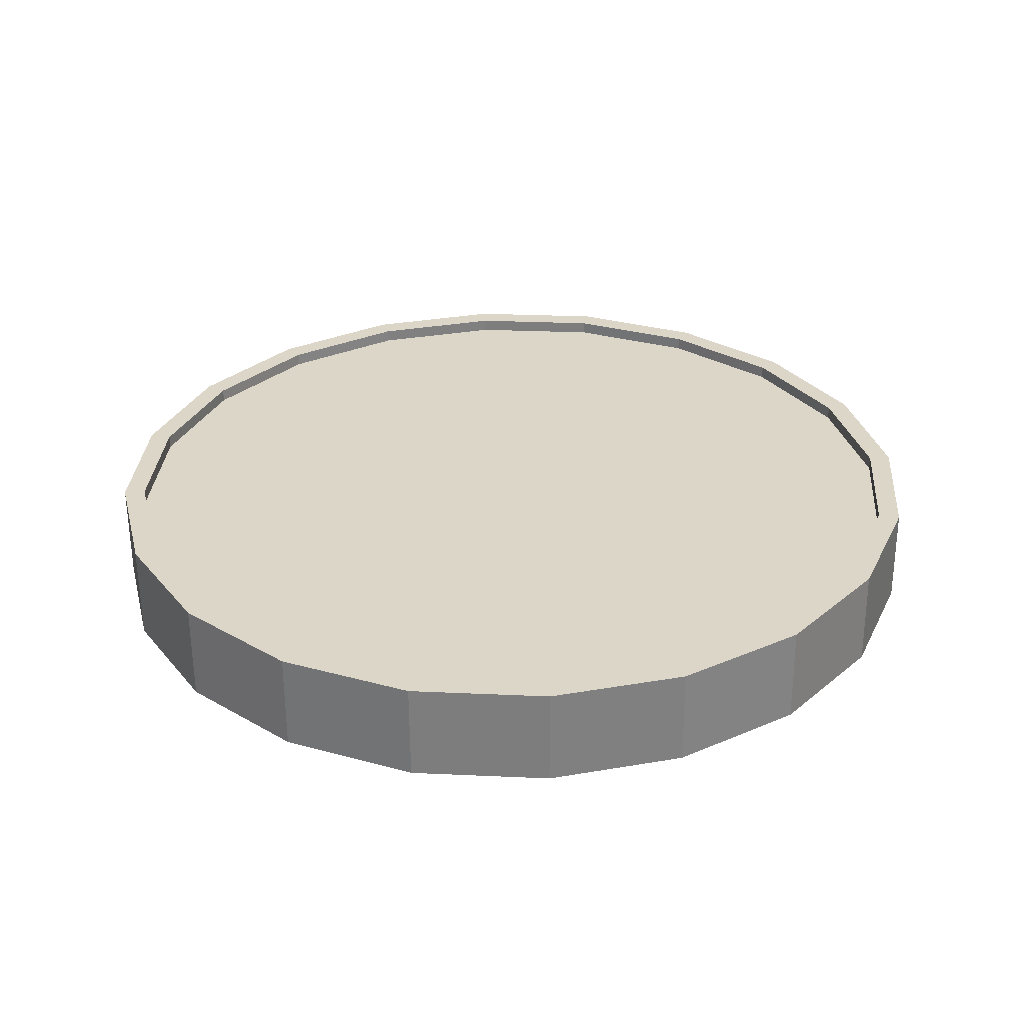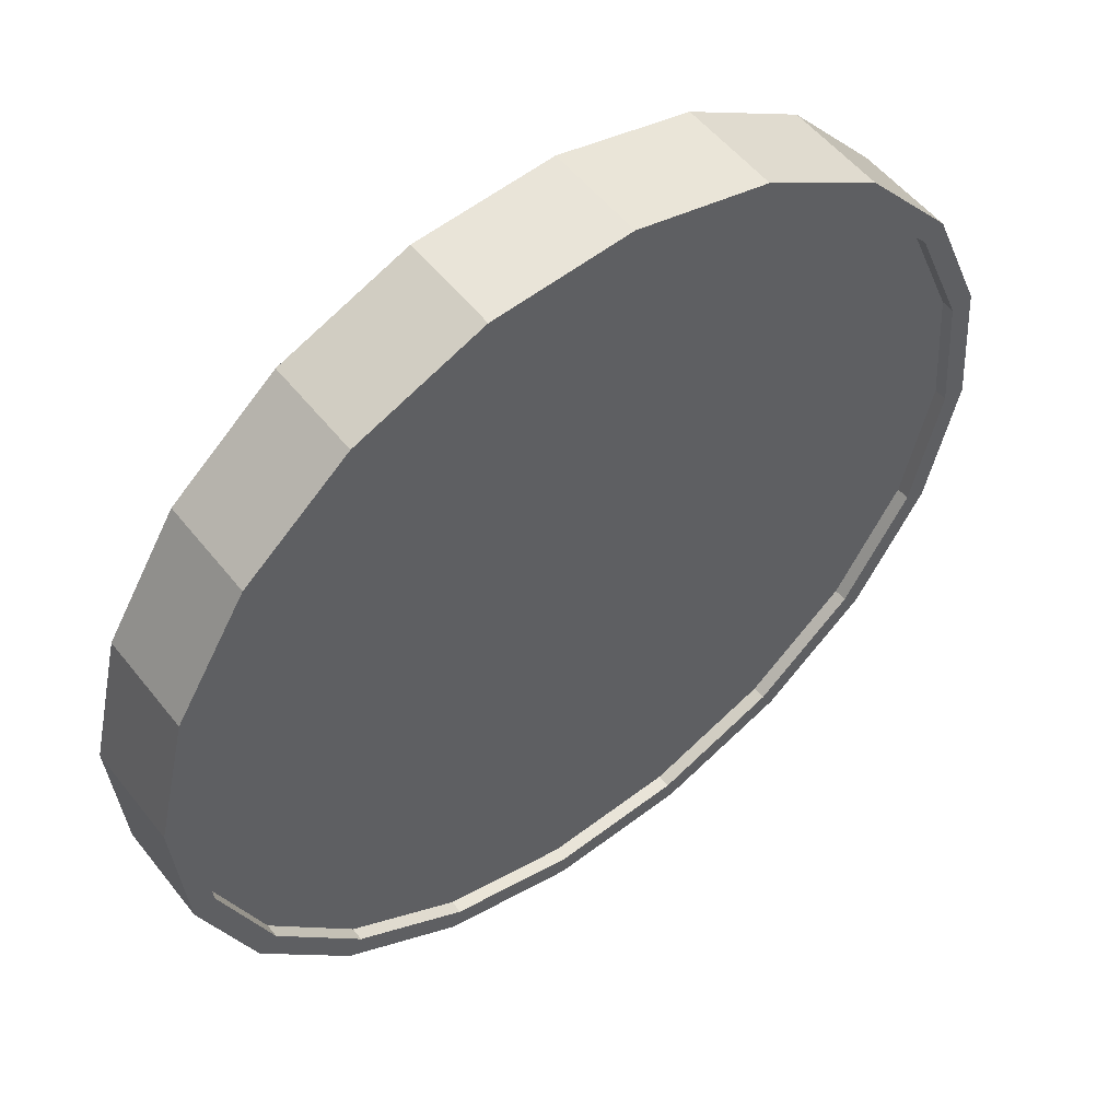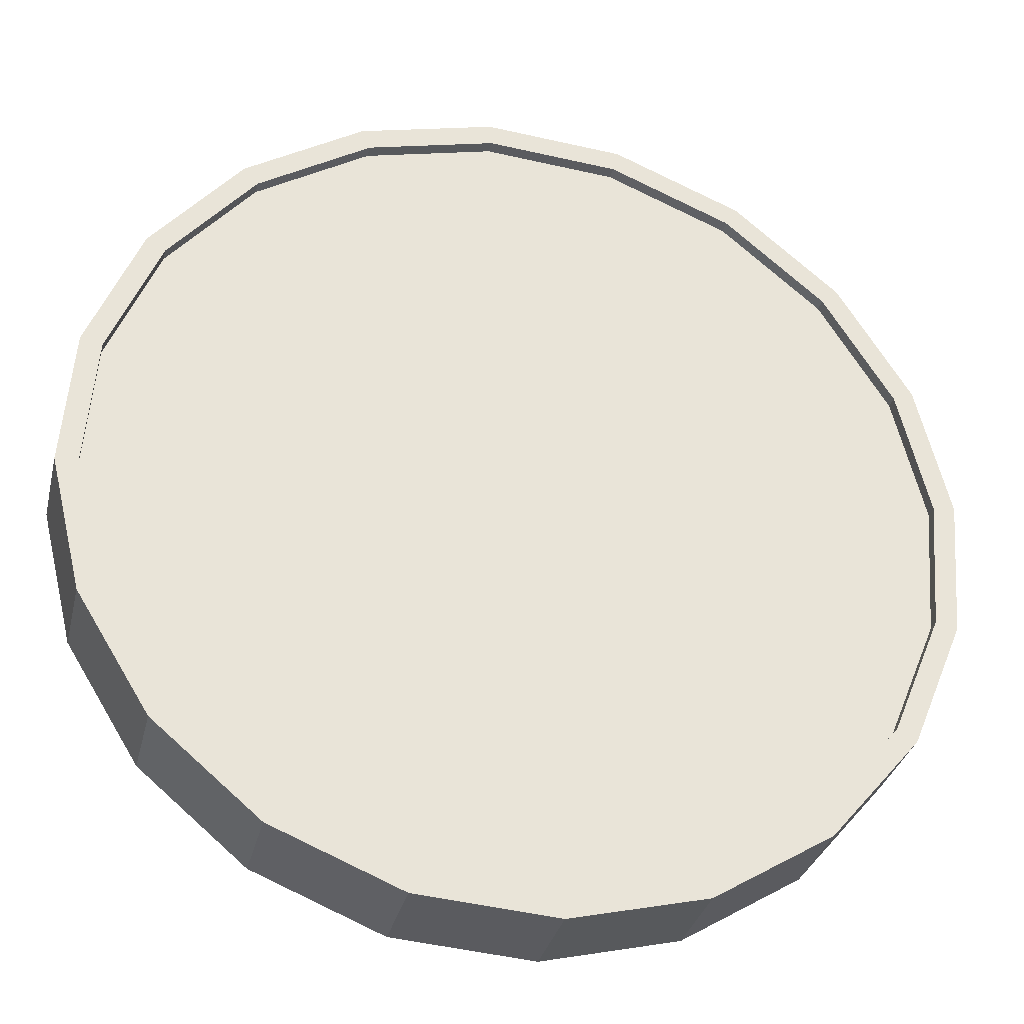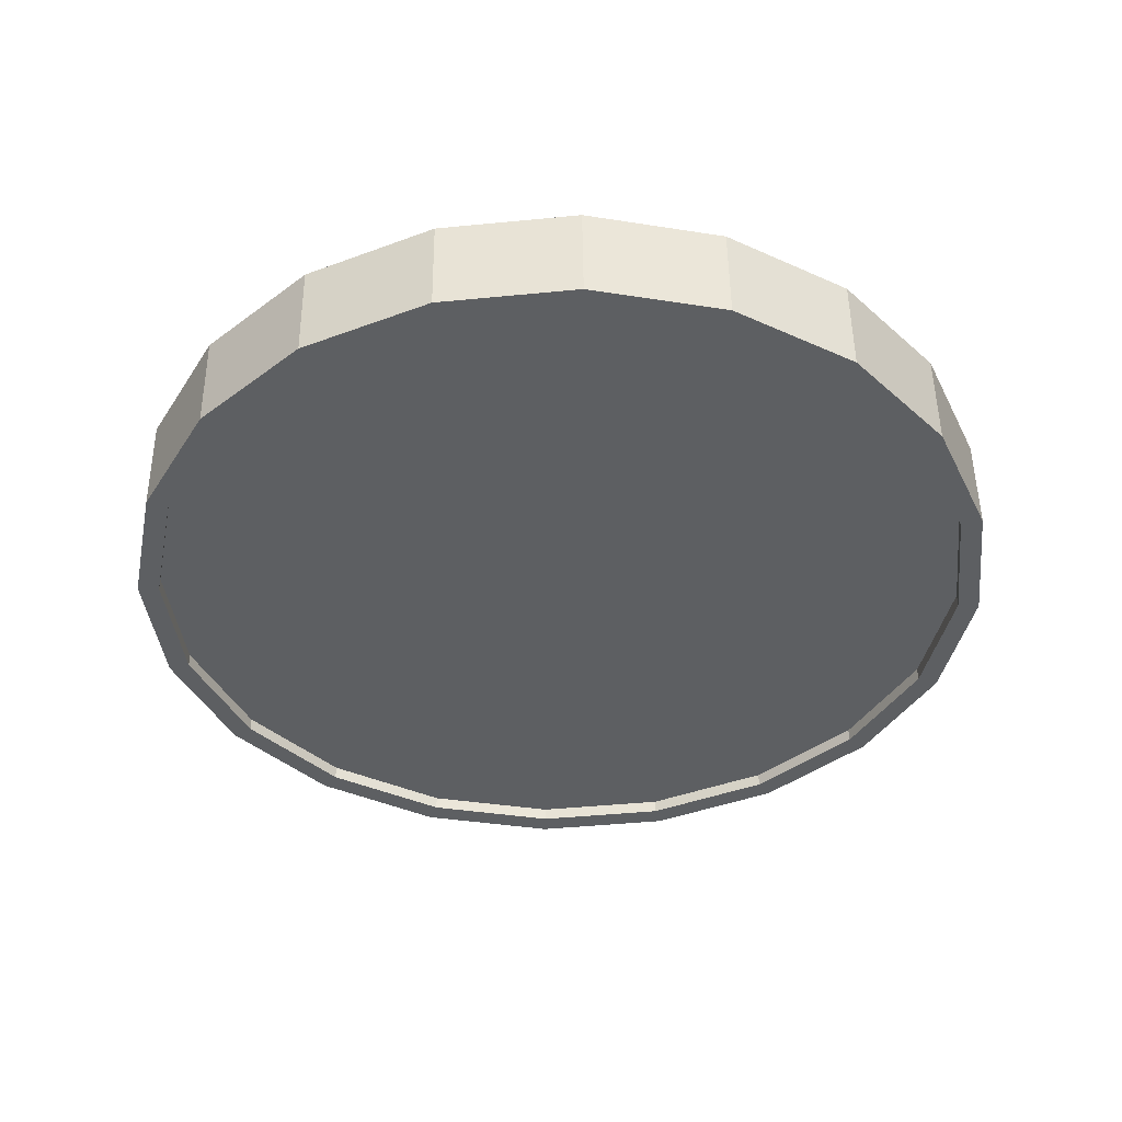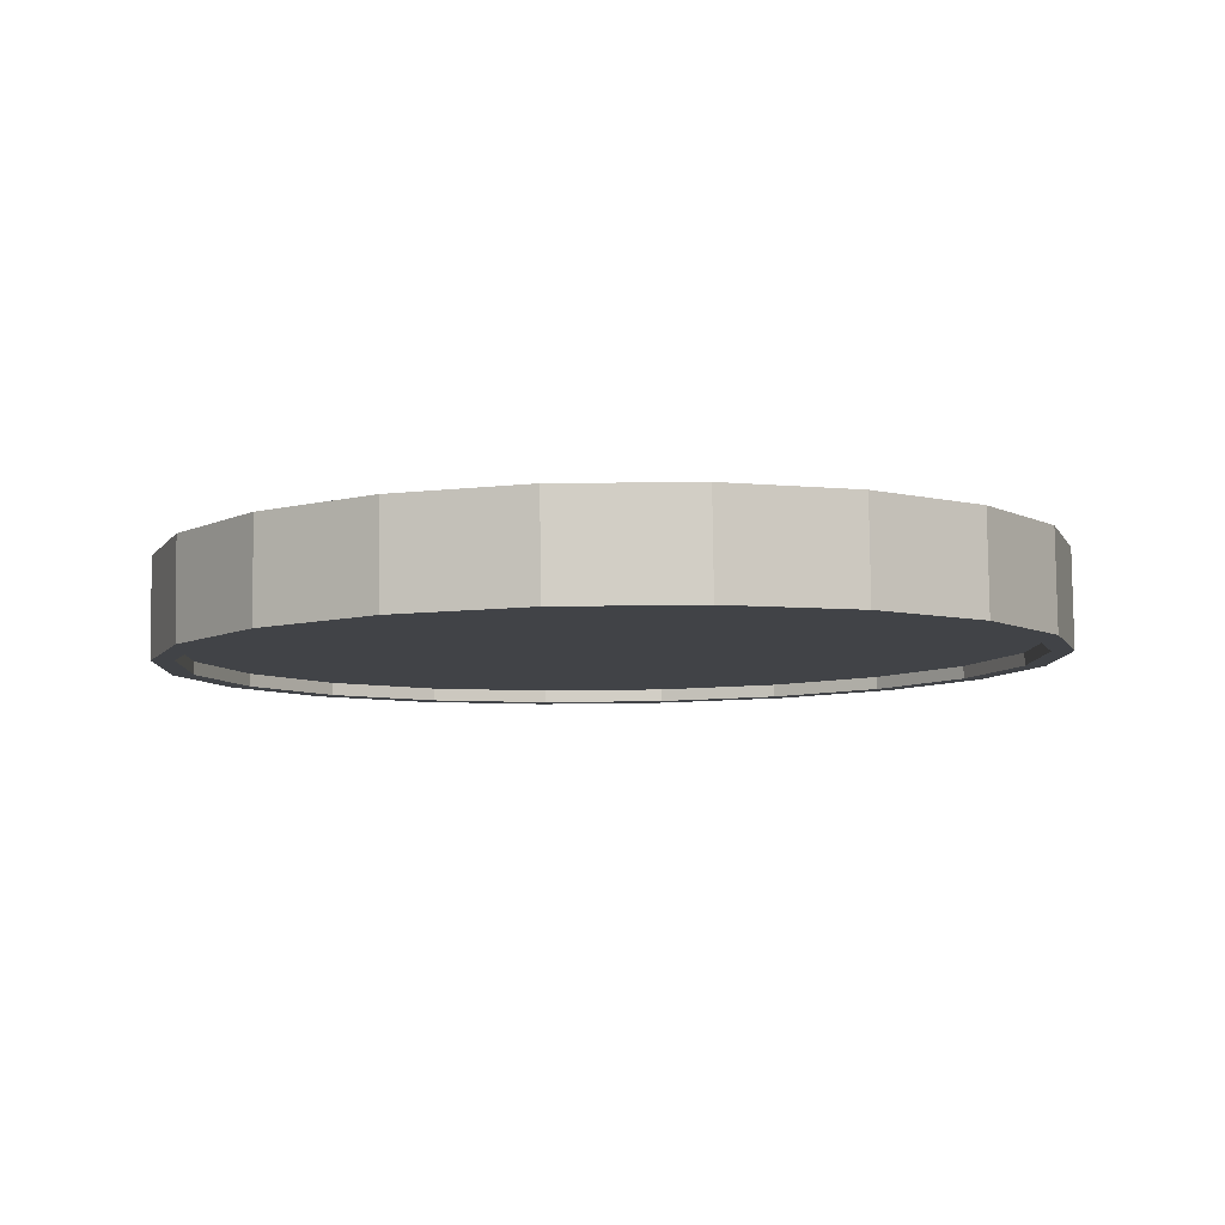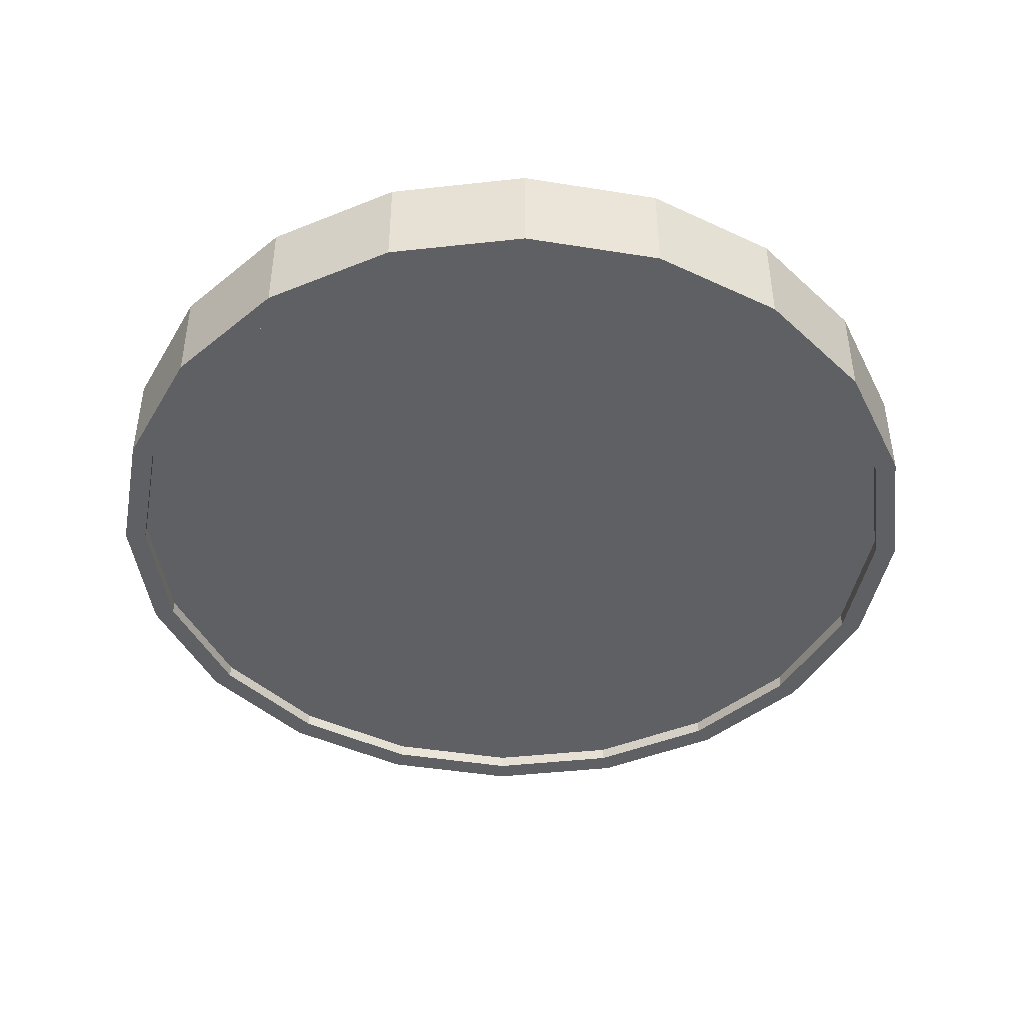
<metadata>
{"format":"obj","ext":"obj","renderer":"f3d","projection":"perspective","resolution":1024,"background":"white","views":[{"elev":29.3,"azim":-45.5,"up":"+Y"},{"elev":53.8,"azim":143.7,"up":"+Z"},{"elev":-32.7,"azim":-12.2,"up":"+Z"},{"elev":-39.0,"azim":82.7,"up":"+Y"},{"elev":-7.9,"azim":-15.2,"up":"+Y"},{"elev":-45.3,"azim":-60.4,"up":"+Y"}]}
</metadata>
<code>
o Cylinder
v 0.4945 0.1767 -0.002167
v 0.4623 0.07176 0.1362
v 0.4962 0.07346 -0.00302
v 0.4606 0.175 0.1371
v 0.387 0.06953 0.2582
v 0.3853 0.1728 0.259
v 0.2777 0.06698 0.3509
v 0.276 0.1702 0.3517
v 0.1451 0.06437 0.4052
v 0.1434 0.1676 0.4061
v 0.002165 0.06196 0.416
v 0.000484 0.1652 0.4168
v -0.1371 0.05997 0.382
v -0.1388 0.1632 0.3829
v -0.259 0.05861 0.3067
v -0.2607 0.1618 0.3075
v -0.3517 0.05801 0.1974
v -0.3534 0.1612 0.1982
v -0.4061 0.05822 0.06473
v -0.4078 0.1614 0.06558
v -0.4169 0.05922 -0.0782
v -0.4185 0.1625 -0.07735
v -0.3829 0.06092 -0.2175
v -0.3846 0.1642 -0.2166
v -0.3076 0.06316 -0.3394
v -0.3093 0.1664 -0.3385
v -0.1983 0.0657 -0.4321
v -0.2 0.1689 -0.4312
v -0.0657 0.06831 -0.4865
v -0.06738 0.1715 -0.4856
v 0.07721 0.07073 -0.4972
v 0.07553 0.174 -0.4963
v 0.2165 0.07271 -0.4632
v 0.2148 0.1759 -0.4624
v 0.3384 0.07407 -0.3879
v 0.3367 0.1773 -0.387
v 0.4311 0.07468 -0.2786
v -0.1299 0.1635 0.3617
v 0.4294 0.1779 -0.2777
v 0.4855 0.07447 -0.1459
v 0.4838 0.1777 -0.1451
v -0.3618 0.0612 -0.2086
v -0.394 0.05958 -0.07632
v -0.3338 0.1617 0.1863
v -0.3853 0.1481 0.0602
v -0.3855 0.1619 0.06032
v -0.3635 0.1644 -0.2078
v 0.07366 0.1737 -0.4735
v 0.2059 0.1756 -0.4412
v 0.2641 0.1702 0.3321
v 0.1381 0.1677 0.3838
v -0.1881 0.169 -0.4117
v -0.06211 0.1714 -0.4633
v 0.4098 0.1775 -0.2658
v 0.4615 0.1773 -0.1398
v 0.4395 0.1747 0.1282
v 0.3679 0.1726 0.2441
v -0.2458 0.1622 0.2902
v -0.2919 0.1665 -0.3236
v 0.3218 0.1769 -0.3697
v 0.002361 0.1654 0.394
v -0.3957 0.1628 -0.07547
v 0.4717 0.1763 -0.004047
v -0.06189 0.1577 -0.4634
v -0.1297 0.1498 0.3616
v 0.3682 0.1589 0.244
v 0.322 0.1632 -0.3698
v -0.3955 0.1491 -0.07558
v 0.2643 0.1564 0.332
v 0.4101 0.1637 -0.2659
v -0.3632 0.1507 -0.2079
v 0.1384 0.154 0.3837
v 0.4617 0.1635 -0.1399
v -0.2917 0.1528 -0.3237
v 0.002584 0.1517 0.3939
v 0.4719 0.1626 -0.00416
v -0.1879 0.1552 -0.4118
v -0.2455 0.1485 0.2901
v 0.07388 0.16 -0.4736
v -0.3336 0.1479 0.1862
v 0.4397 0.161 0.1281
v 0.2062 0.1619 -0.4414
v 0.2658 0.06695 0.3313
v 0.3694 0.08311 0.2433
v 0.3696 0.06937 0.2432
v 0.07534 0.07051 -0.4744
v -0.3321 0.05842 0.1855
v -0.1864 0.06574 -0.4125
v 0.4115 0.07426 -0.2667
v 0.4412 0.07149 0.1274
v -0.2441 0.059 0.2893
v -0.1282 0.06029 0.3609
v -0.2902 0.06332 -0.3245
v 0.2076 0.07239 -0.4421
v 0.1398 0.06447 0.3829
v -0.3838 0.05862 0.05946
v -0.06043 0.06821 -0.4642
v 0.4632 0.07406 -0.1407
v 0.4734 0.07311 -0.0049
v 0.3235 0.07369 -0.3705
v 0.004041 0.06218 0.3931
v -0.2443 0.07274 0.2894
v 0.07511 0.08425 -0.4742
v 0.463 0.0878 -0.1406
v 0.3232 0.08743 -0.3704
v -0.3942 0.07332 -0.07621
v 0.2656 0.08069 0.3314
v 0.4113 0.088 -0.2666
v -0.362 0.07494 -0.2085
v 0.1396 0.07821 0.3831
v -0.2905 0.07706 -0.3243
v 0.003817 0.07592 0.3933
v -0.1866 0.07948 -0.4124
v -0.1285 0.07403 0.361
v -0.06066 0.08196 -0.4641
v 0.4732 0.08685 -0.004786
v -0.3324 0.07216 0.1856
v 0.4409 0.08523 0.1275
v 0.2074 0.08614 -0.442
v -0.384 0.07236 0.05958
f 1 2 3
f 4 5 2
f 6 7 5
f 8 9 7
f 10 11 9
f 12 13 11
f 14 15 13
f 16 17 15
f 18 19 17
f 20 21 19
f 22 23 21
f 24 25 23
f 26 27 25
f 28 29 27
f 30 31 29
f 32 33 31
f 34 35 33
f 36 37 35
f 12 38 14
f 39 40 37
f 41 3 40
f 21 42 43
f 44 45 46
f 22 47 24
f 34 48 49
f 10 50 51
f 20 44 46
f 30 52 53
f 41 54 55
f 6 56 57
f 14 58 16
f 24 59 26
f 36 49 60
f 12 51 61
f 22 46 62
f 32 53 48
f 1 55 63
f 6 50 8
f 18 58 44
f 4 63 56
f 28 59 52
f 36 54 39
f 64 65 66
f 56 66 57
f 49 67 60
f 46 68 62
f 57 69 50
f 60 70 54
f 62 71 47
f 50 72 51
f 54 73 55
f 47 74 59
f 51 75 61
f 55 76 63
f 59 77 52
f 61 65 38
f 52 64 53
f 38 78 58
f 53 79 48
f 58 80 44
f 63 81 56
f 48 82 49
f 83 84 85
f 33 86 31
f 9 83 7
f 19 87 17
f 29 88 27
f 40 89 37
f 5 90 2
f 13 91 92
f 23 93 42
f 35 94 33
f 11 95 9
f 21 96 19
f 31 97 29
f 3 98 40
f 5 83 85
f 17 91 15
f 2 99 3
f 27 93 25
f 35 89 100
f 11 92 101
f 102 103 104
f 89 105 100
f 42 106 43
f 95 107 83
f 98 108 89
f 93 109 42
f 101 110 95
f 99 104 98
f 88 111 93
f 92 112 101
f 97 113 88
f 91 114 92
f 86 115 97
f 87 102 91
f 90 116 99
f 94 103 86
f 96 117 87
f 85 118 90
f 100 119 94
f 43 120 96
f 4 6 5
f 6 8 7
f 8 10 9
f 10 12 11
f 12 14 13
f 14 16 15
f 16 18 17
f 18 20 19
f 20 22 21
f 22 24 23
f 24 26 25
f 26 28 27
f 28 30 29
f 30 32 31
f 32 34 33
f 34 36 35
f 36 39 37
f 12 61 38
f 39 41 40
f 21 23 42
f 22 62 47
f 34 32 48
f 10 8 50
f 20 18 44
f 30 28 52
f 41 39 54
f 6 4 56
f 14 38 58
f 24 47 59
f 36 34 49
f 12 10 51
f 22 20 46
f 32 30 53
f 1 41 55
f 6 57 50
f 18 16 58
f 4 1 63
f 28 26 59
f 36 60 54
f 56 81 66
f 49 82 67
f 57 66 69
f 60 67 70
f 50 69 72
f 54 70 73
f 51 72 75
f 55 73 76
f 61 75 65
f 38 65 78
f 58 78 80
f 63 76 81
f 83 107 84
f 33 94 86
f 9 95 83
f 19 96 87
f 29 97 88
f 40 98 89
f 5 85 90
f 13 15 91
f 23 25 93
f 35 100 94
f 11 101 95
f 21 43 96
f 31 86 97
f 5 7 83
f 17 87 91
f 27 88 93
f 35 37 89
f 11 13 92
f 89 108 105
f 42 109 106
f 95 110 107
f 98 104 108
f 93 111 109
f 101 112 110
f 99 116 104
f 92 114 112
f 91 102 114
f 87 117 102
f 90 118 116
f 96 120 117
f 85 84 118
f 43 106 120
f 1 4 2
f 41 1 3
f 44 80 45
f 66 81 76
f 76 73 66
f 73 70 66
f 70 67 82
f 82 79 64
f 64 77 68
f 77 74 68
f 74 71 68
f 68 45 80
f 80 78 65
f 65 75 66
f 75 72 66
f 72 69 66
f 70 82 66
f 82 64 66
f 68 80 64
f 80 65 64
f 46 45 68
f 62 68 71
f 47 71 74
f 59 74 77
f 52 77 64
f 53 64 79
f 48 79 82
f 3 99 98
f 2 90 99
f 104 116 118
f 118 84 104
f 84 107 104
f 107 110 112
f 112 114 102
f 102 117 109
f 117 120 109
f 120 106 109
f 109 111 113
f 113 115 103
f 103 119 104
f 119 105 104
f 105 108 104
f 107 112 104
f 112 102 104
f 109 113 102
f 113 103 102
f 88 113 111
f 97 115 113
f 86 103 115
f 94 119 103
f 100 105 119

</code>
